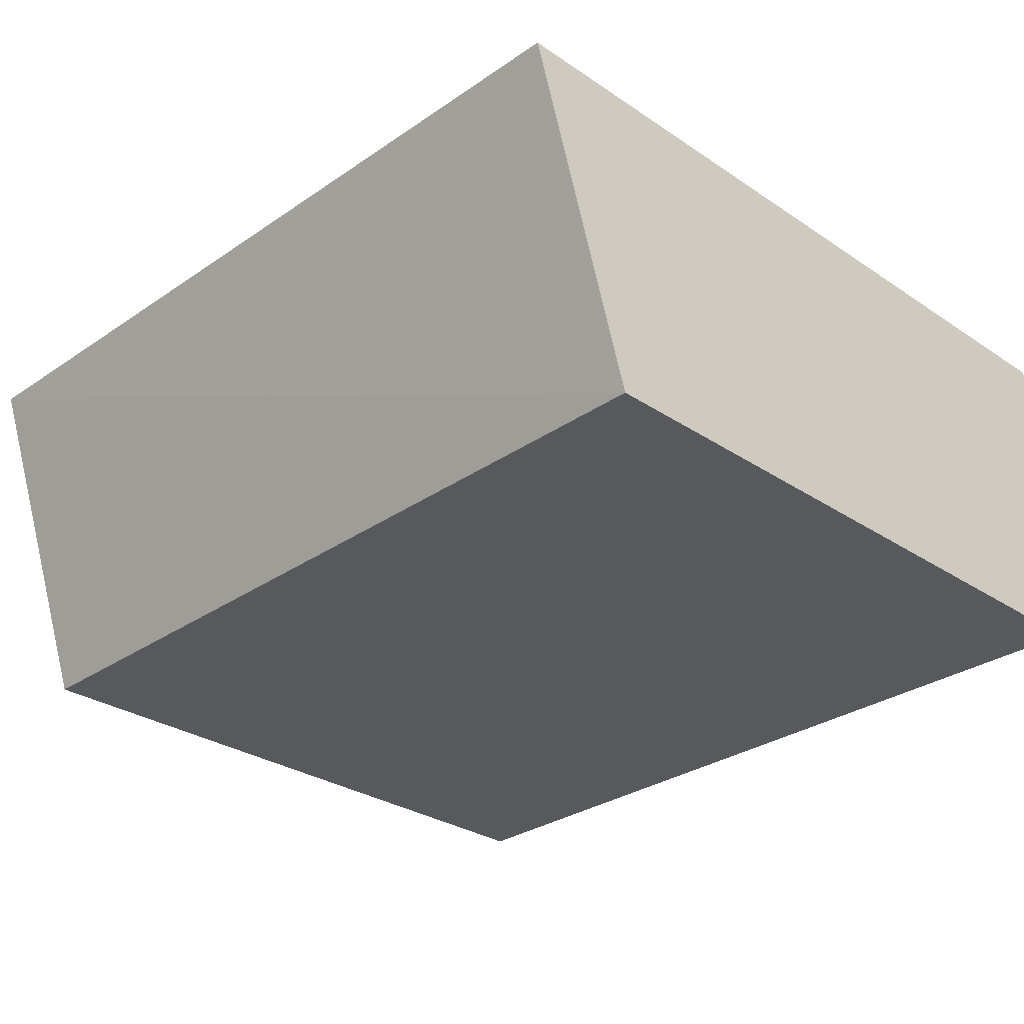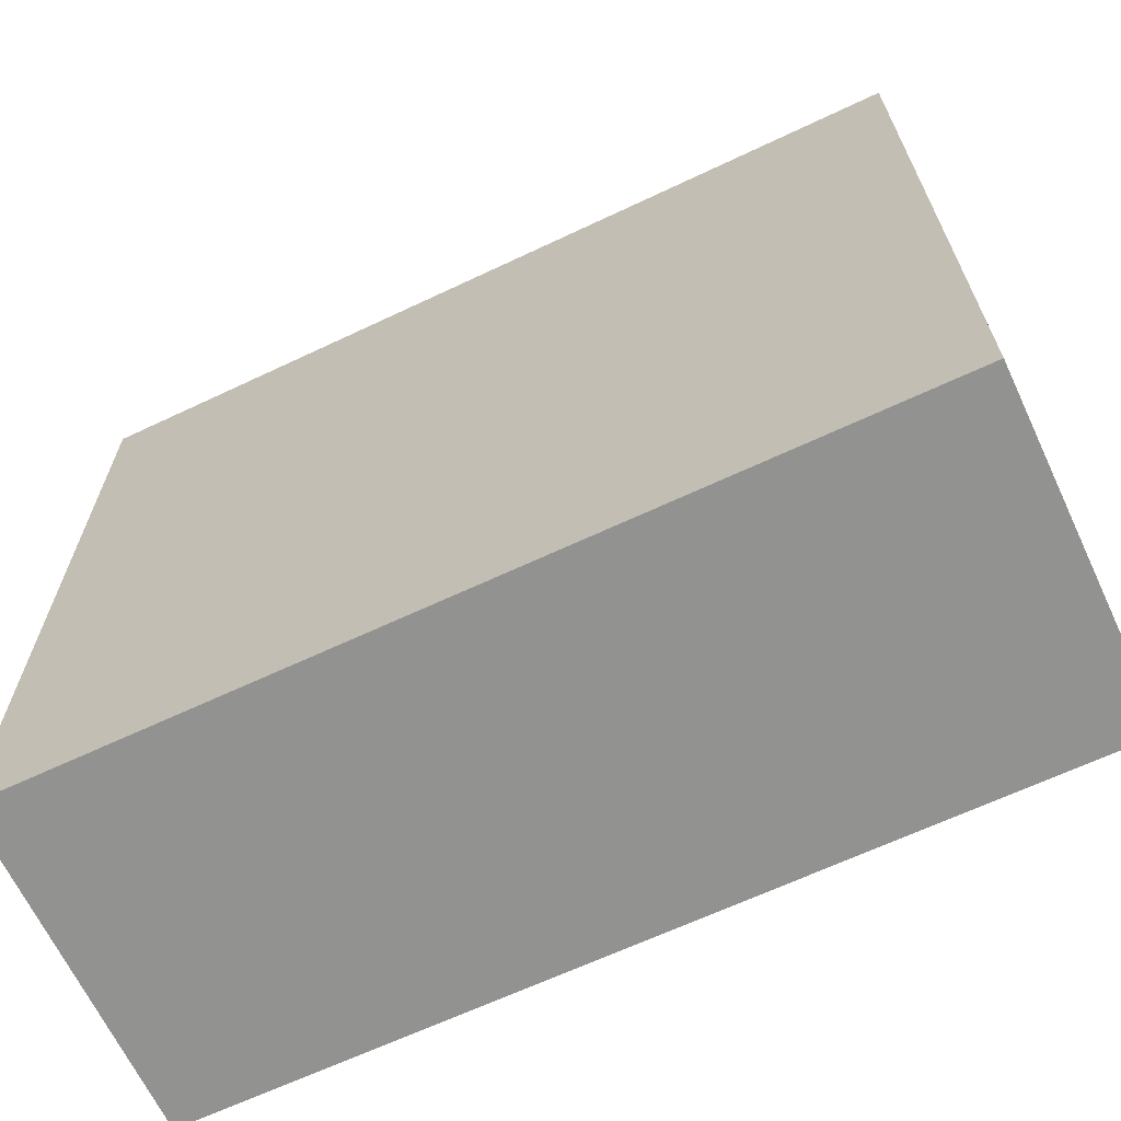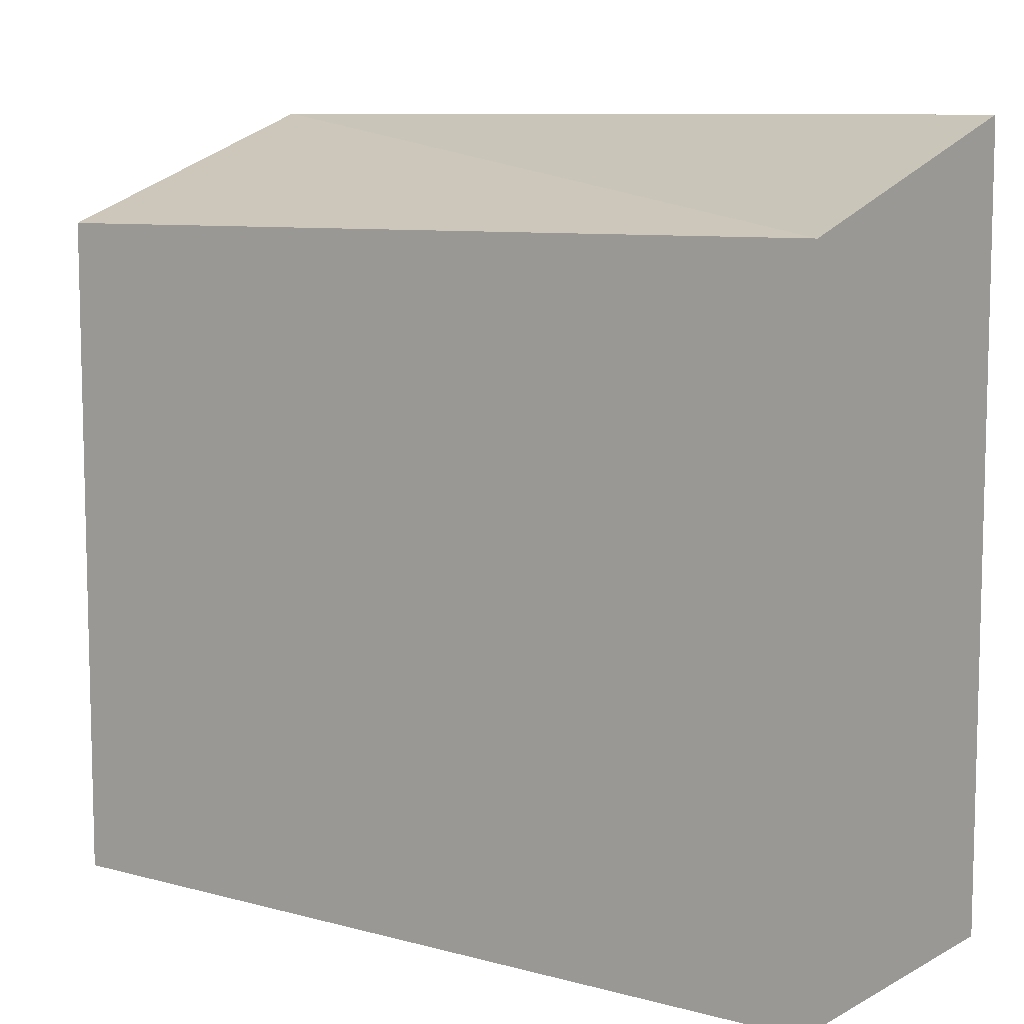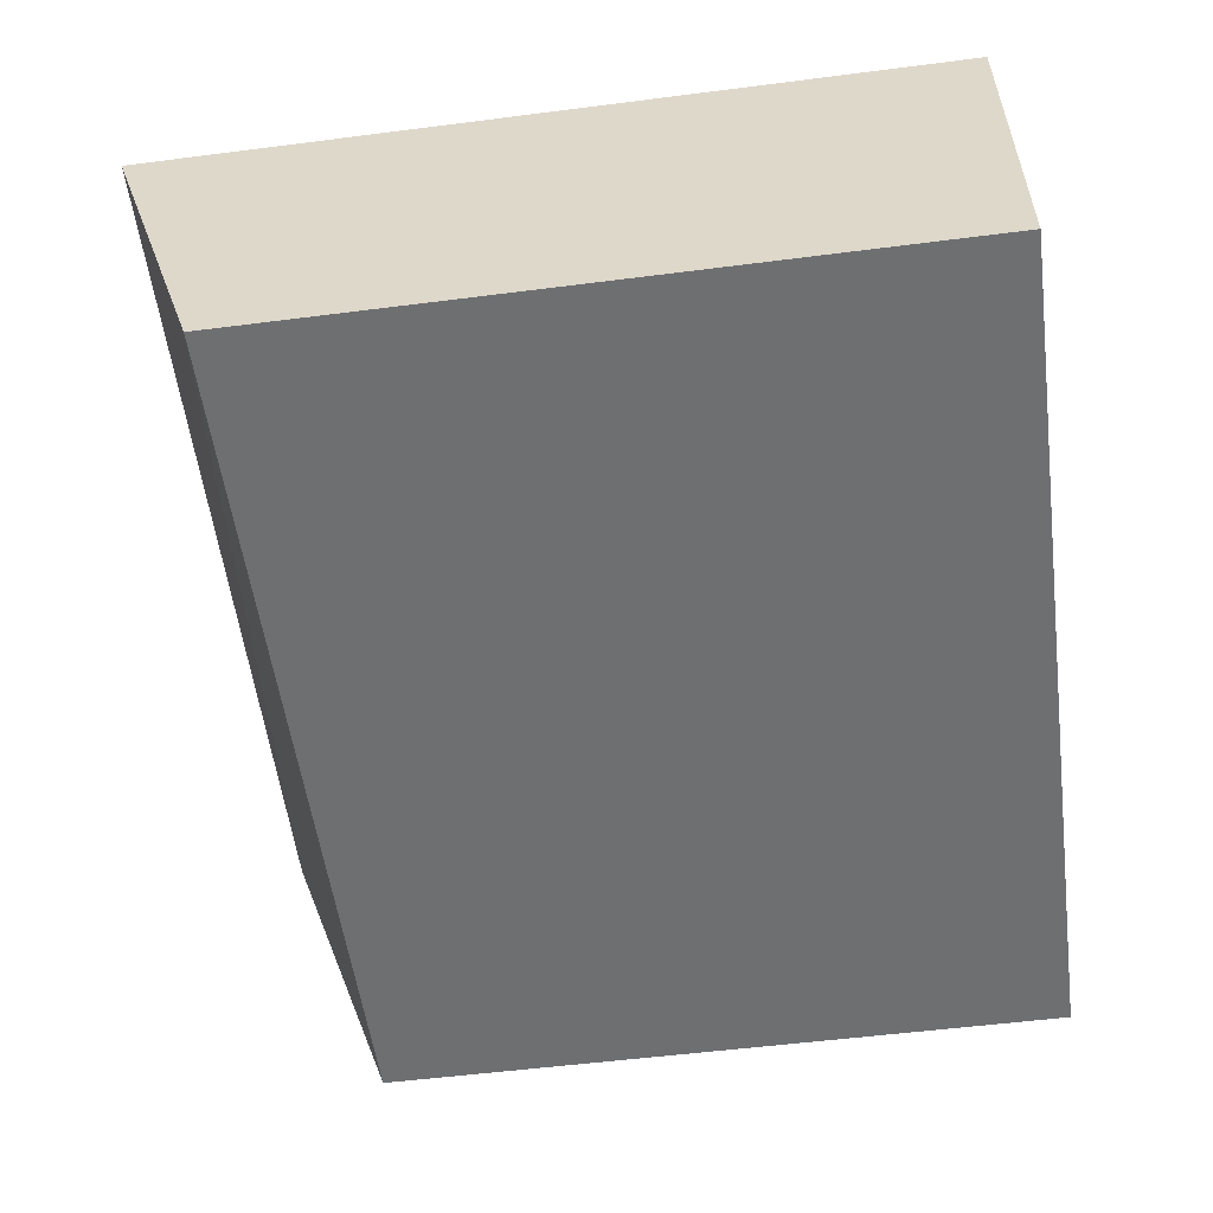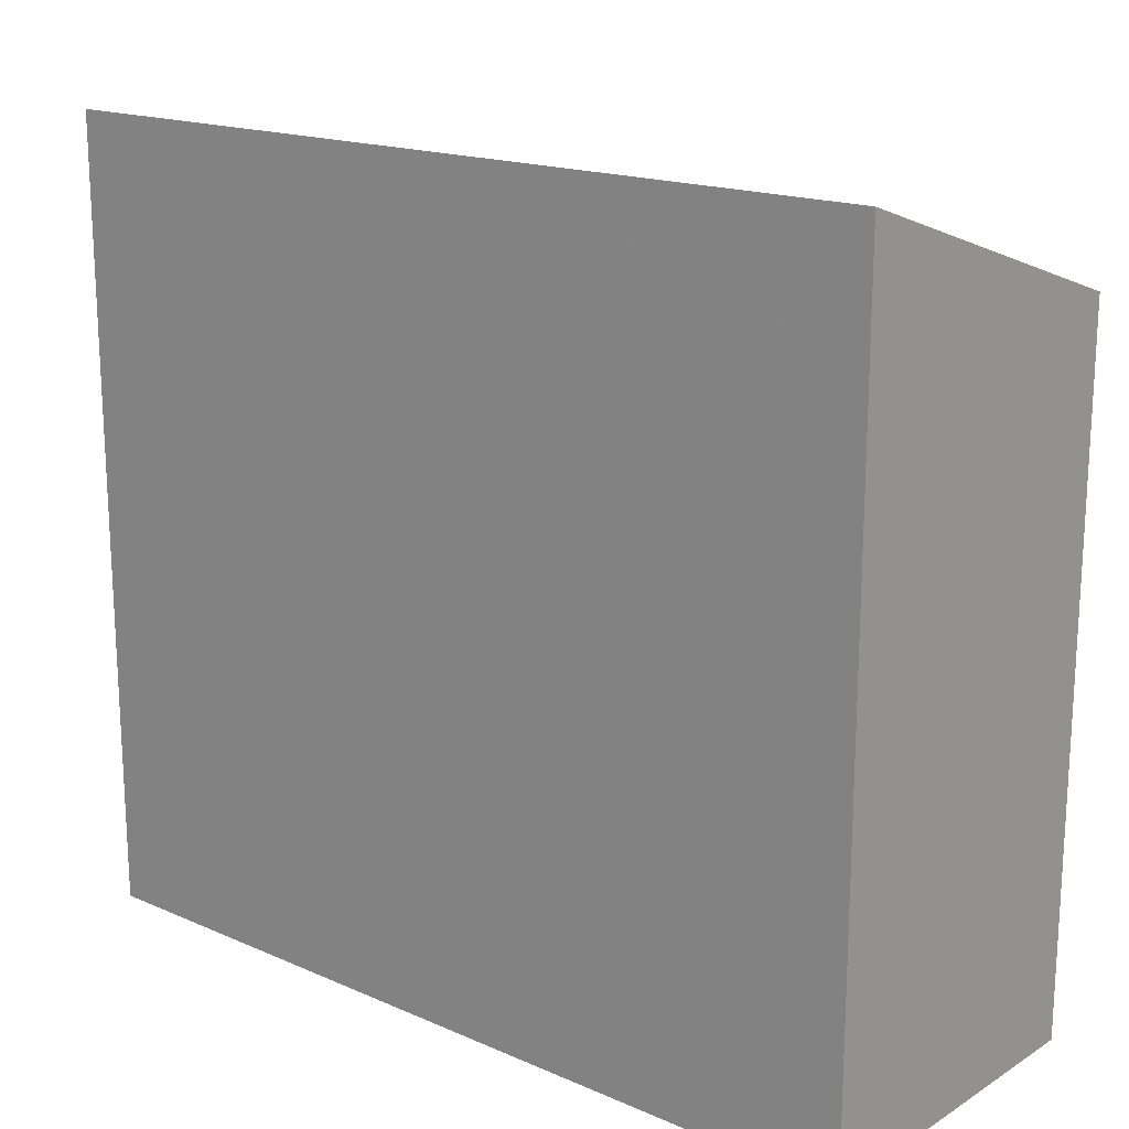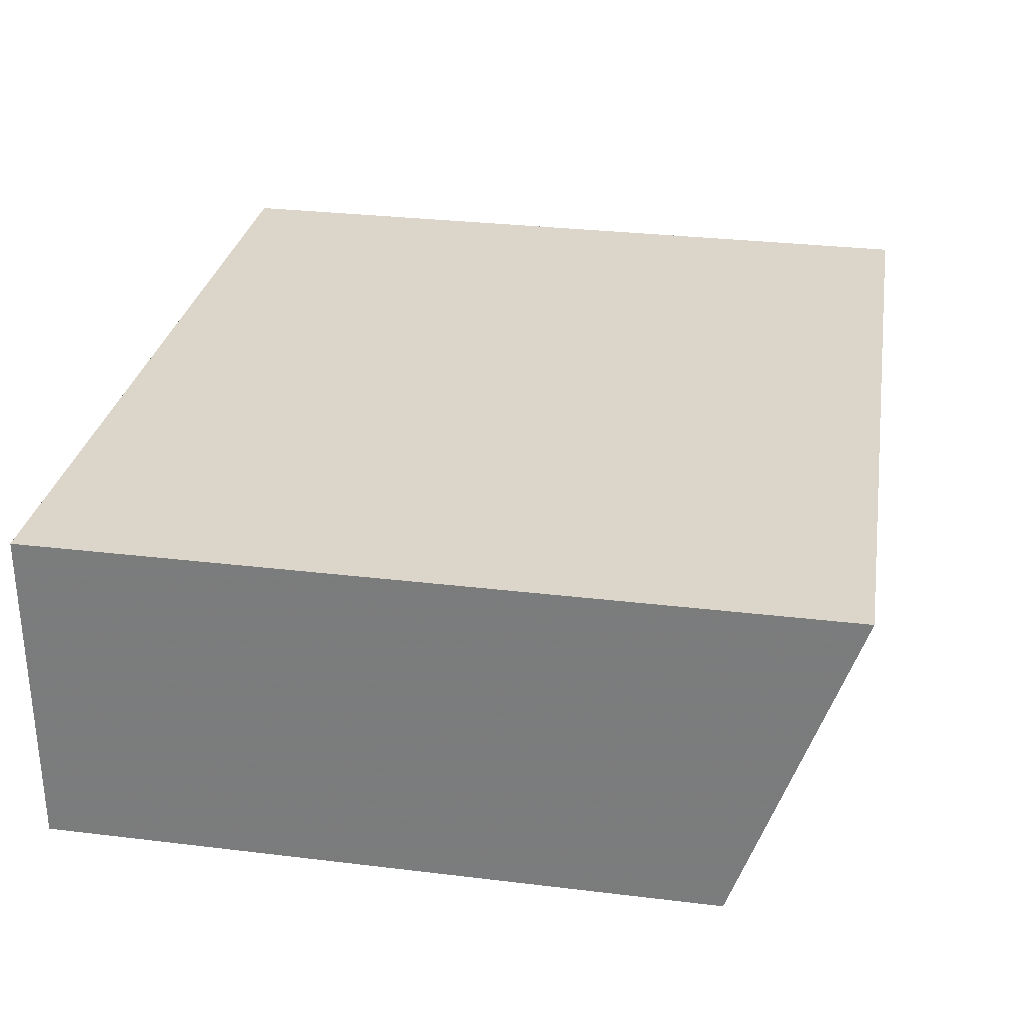
<metadata>
{"format":"obj","ext":"obj","renderer":"f3d","projection":"perspective","resolution":1024,"background":"white","views":[{"elev":-29.6,"azim":45.6,"up":"+Y"},{"elev":-66.2,"azim":-154.8,"up":"+Z"},{"elev":8.4,"azim":36.0,"up":"+Z"},{"elev":-54.6,"azim":97.7,"up":"+Y"},{"elev":18.1,"azim":-139.8,"up":"+Z"},{"elev":29.7,"azim":-79.9,"up":"+Y"}]}
</metadata>
<code>
v -0.001017 0.2334 -0.2513
v -0.001017 0.2334 0.2873
v -0.001017 0.004314 -0.2513
v -0.5892 0.2334 -0.2513
v -0.001017 0.004314 0.2154
v -0.5893 0.2334 0.2948
v -0.5893 0.004314 -0.2513
v -0.5893 0.2333 -0.2513
v -0.5893 0.2334 -0.2511
v -0.5893 0.004314 0.2154
f 6 7 10
f 6 8 7
f 6 9 8
f 5 6 10
f 4 8 9
f 3 10 7
f 3 5 10
f 2 6 5
f 1 6 2
f 1 4 9
f 1 8 4
f 1 7 8
f 1 3 7
f 1 5 3
f 1 2 5
f 1 9 6

</code>
